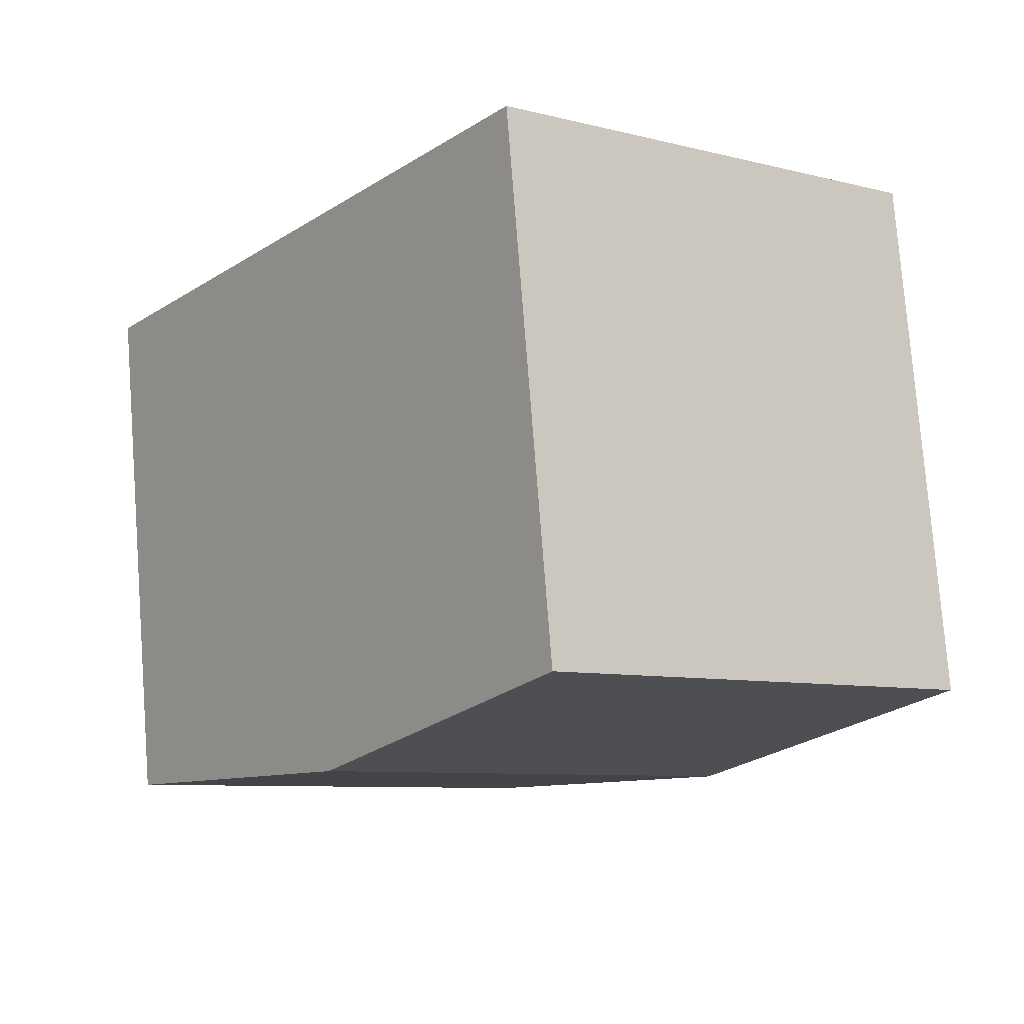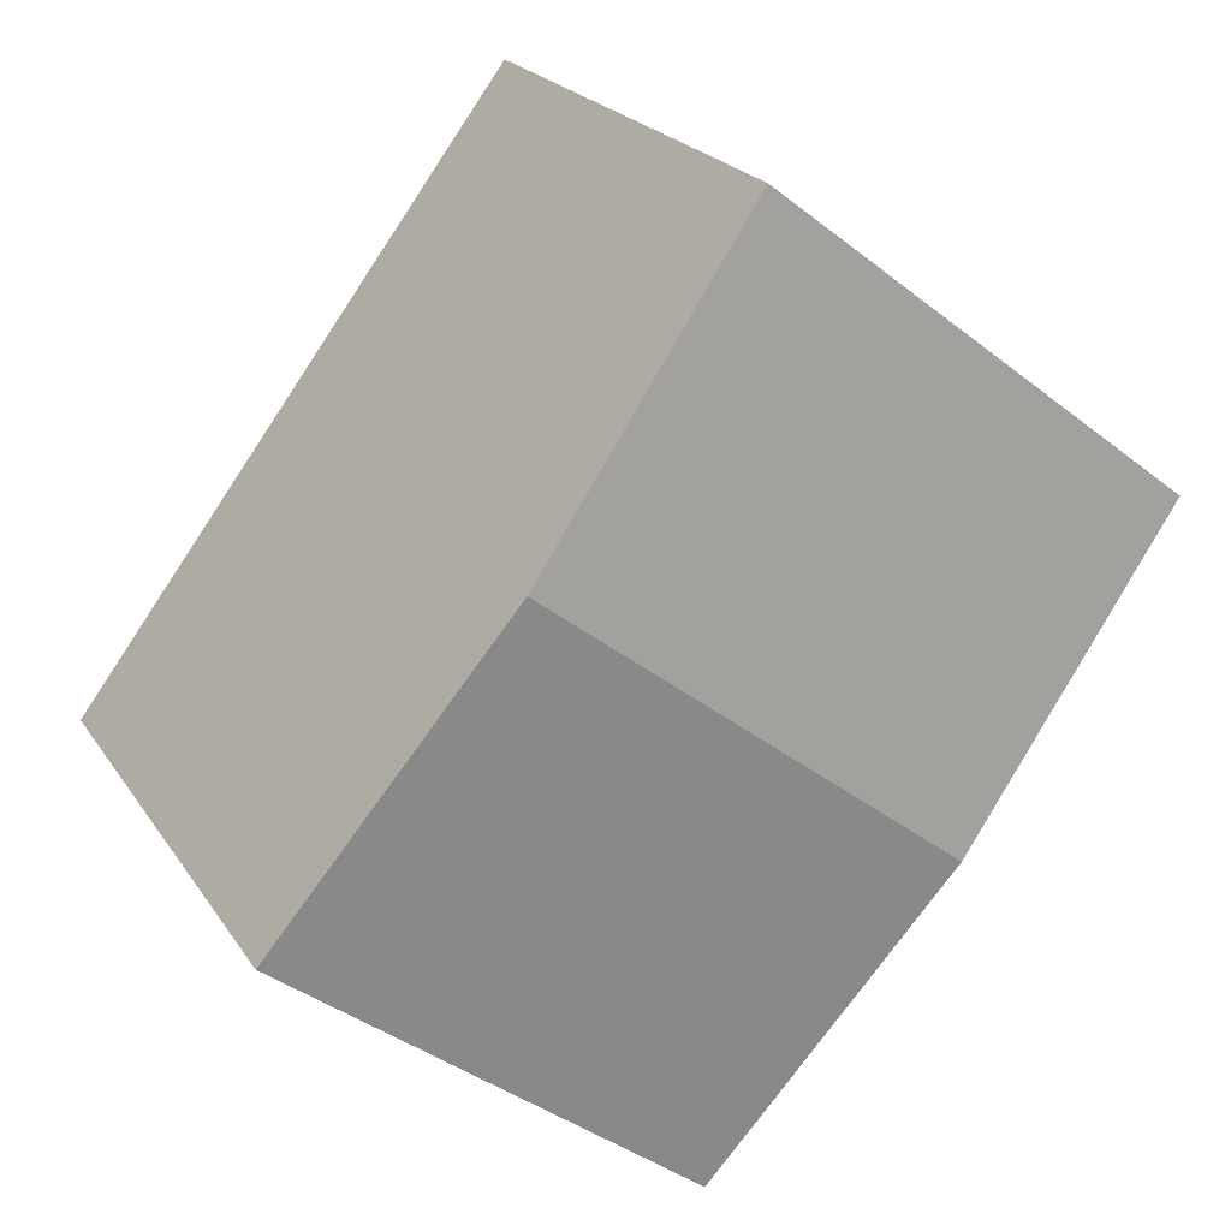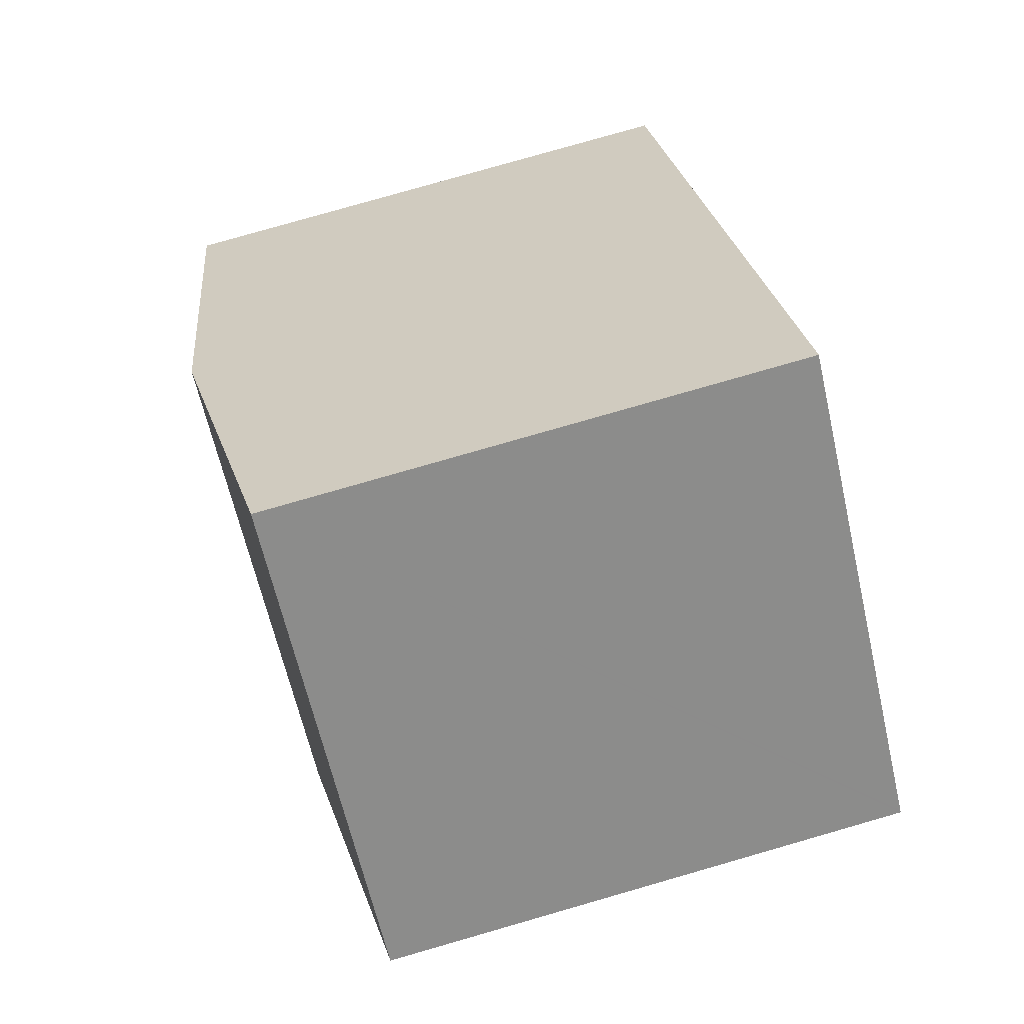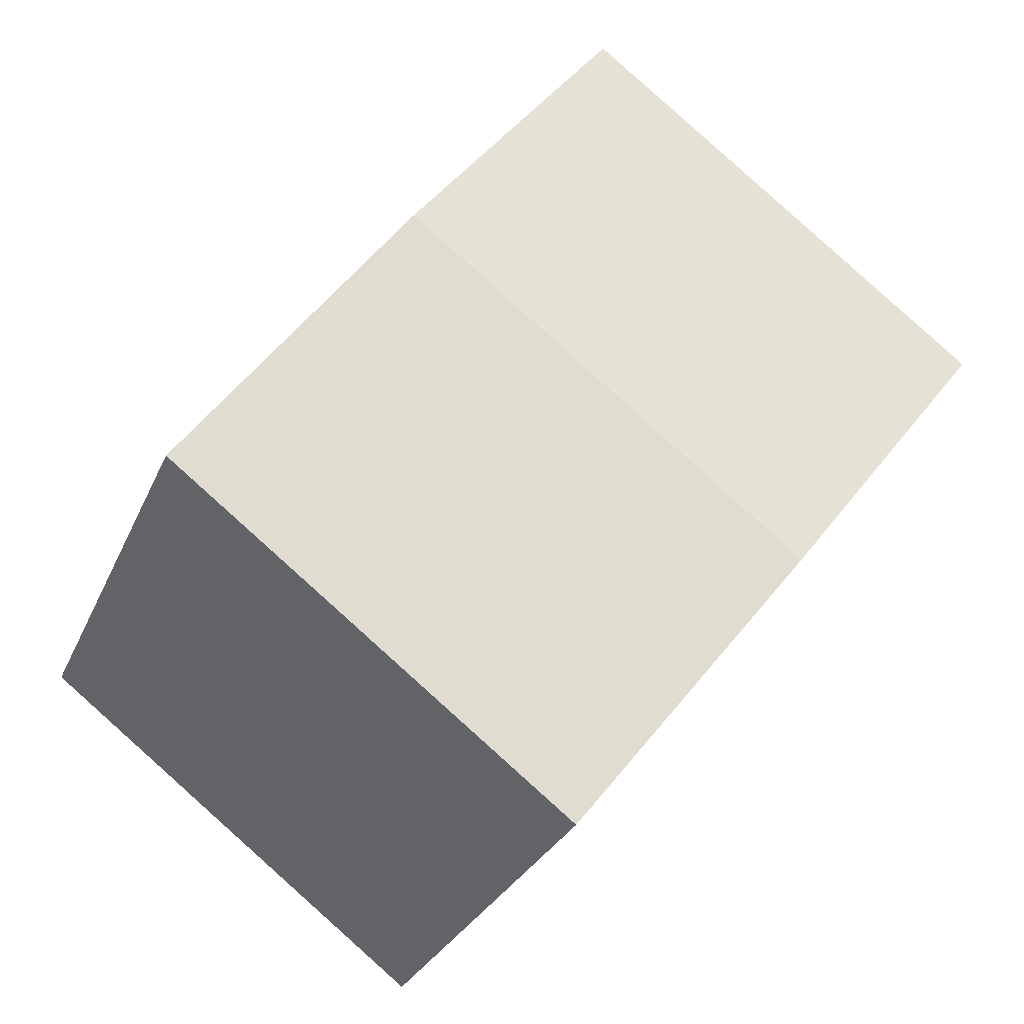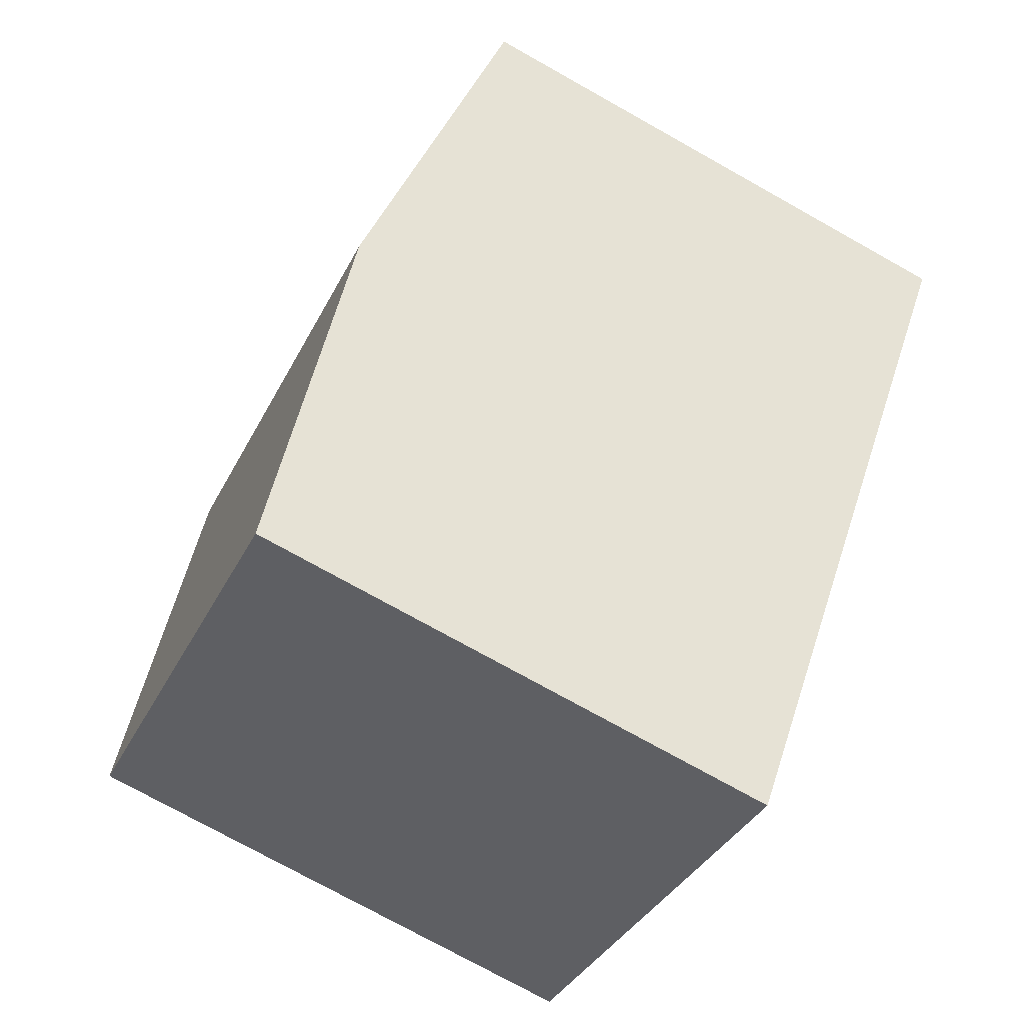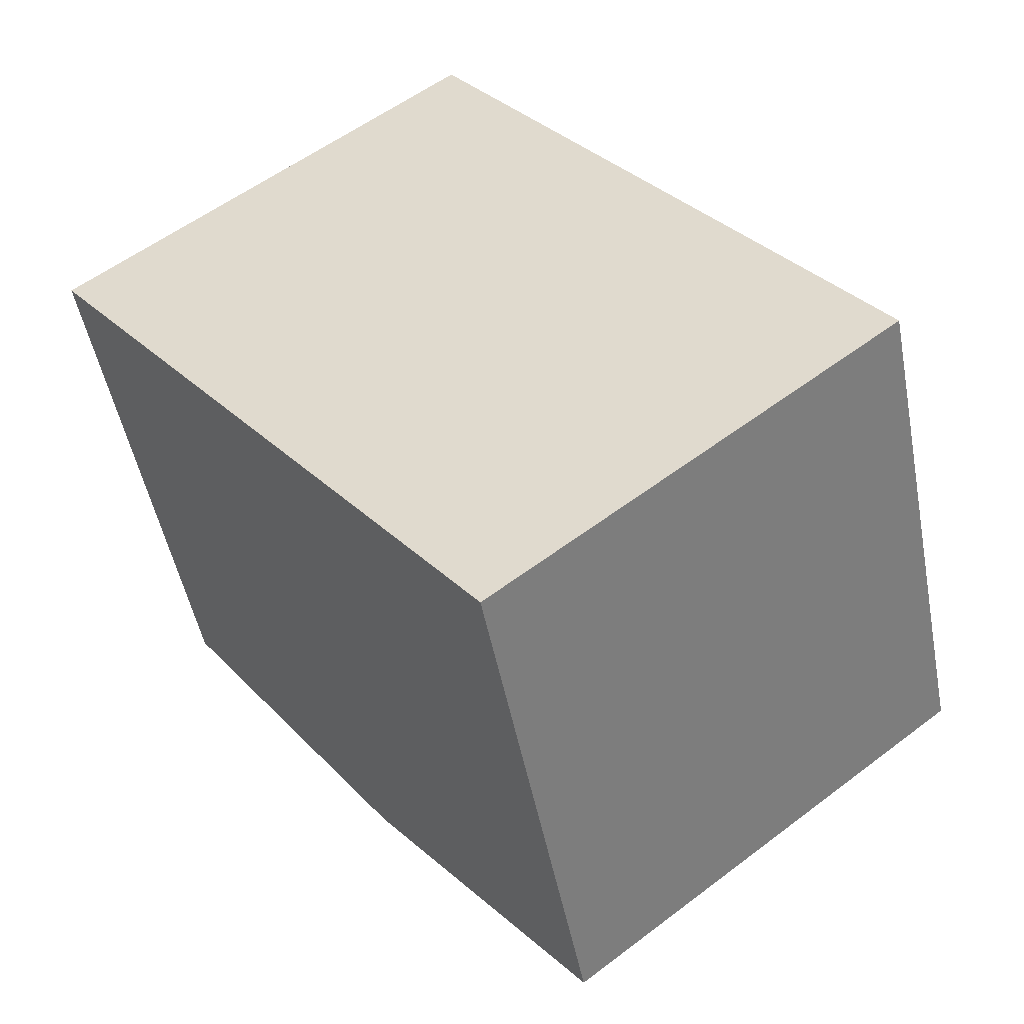
<metadata>
{"format":"obj","ext":"obj","renderer":"f3d","projection":"perspective","resolution":1024,"background":"white","views":[{"elev":77.2,"azim":175.6,"up":"+Z"},{"elev":22.0,"azim":155.5,"up":"+Z"},{"elev":79.6,"azim":-106.0,"up":"+Z"},{"elev":-27.8,"azim":160.4,"up":"+Z"},{"elev":-75.3,"azim":-119.2,"up":"+Z"},{"elev":-49.2,"azim":10.8,"up":"+Z"}]}
</metadata>
<code>
v  7.03 17.68 -9.031
v  26.48 16.54 -8.439
v  14.06 16.54 -18.06
v  25.04 16.78 -6.531
v  19.59 17.68 0.717
v  0.063 16.54 0.049
v  2.891 17.01 -3.713
v  0 16.54 1.013e-15
v  5.084 17.36 -6.531
v  7.56 16.54 5.865
v  8.096 16.54 6.281
v  12.72 16.54 9.868
v  0 0 0
v  0.063 -3e-18 0.049
v  12.72 -6.042e-16 9.868
v  8.096 -3.846e-16 6.281
v  7.56 -3.591e-16 5.865
v  19.59 -4.39e-17 0.717
v  25.04 3.999e-16 -6.531
v  26.48 5.167e-16 -8.439
v  14.06 1.106e-15 -18.06
v  7.03 5.53e-16 -9.031
v  2.891 2.274e-16 -3.713
v  5.084 3.999e-16 -6.531
g defaultobject
f 1 2 3
f 2 1 4
f 4 1 5
f 6 7 8
f 7 6 9
f 9 6 1
f 1 6 5
f 5 6 10
f 5 10 11
f 5 11 12
f 13 6 8
f 6 13 10
f 10 13 11
f 11 13 12
f 12 13 14
f 12 14 15
f 15 14 16
f 16 14 17
f 15 5 12
f 5 15 4
f 4 15 18
f 4 18 2
f 2 18 19
f 2 19 20
f 2 21 3
f 21 2 20
f 21 1 3
f 1 21 9
f 9 21 7
f 7 21 8
f 8 21 22
f 8 22 23
f 8 23 13
f 23 22 24
f 19 21 20
f 21 19 18
f 21 18 22
f 22 18 15
f 22 15 24
f 24 15 23
f 23 15 16
f 23 16 17
f 23 17 13
f 13 17 14

</code>
